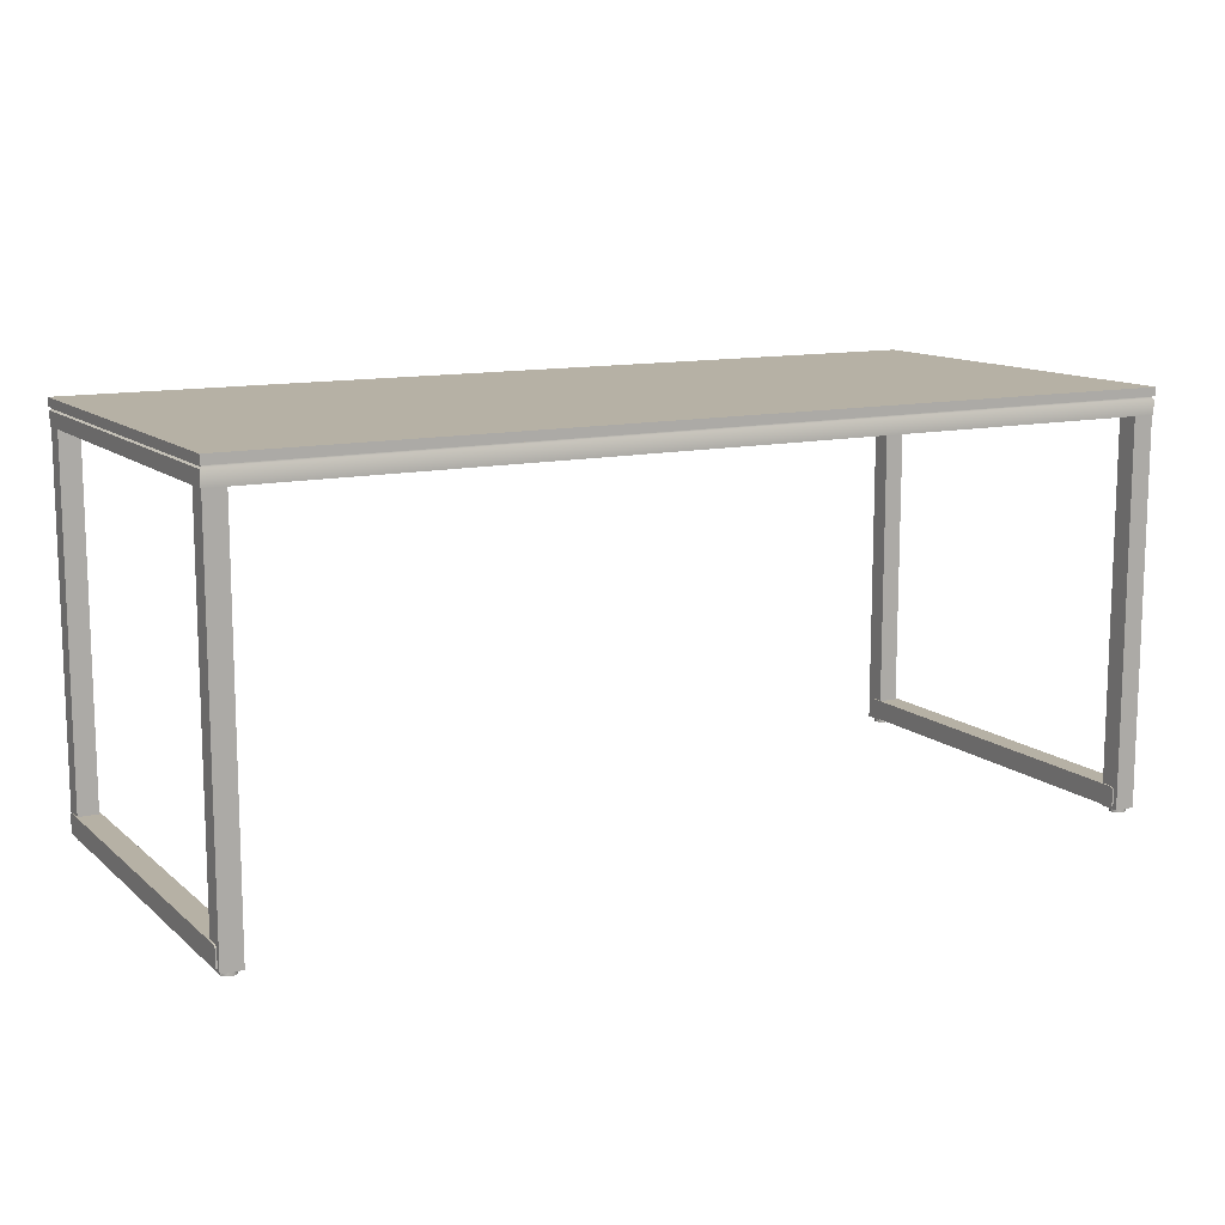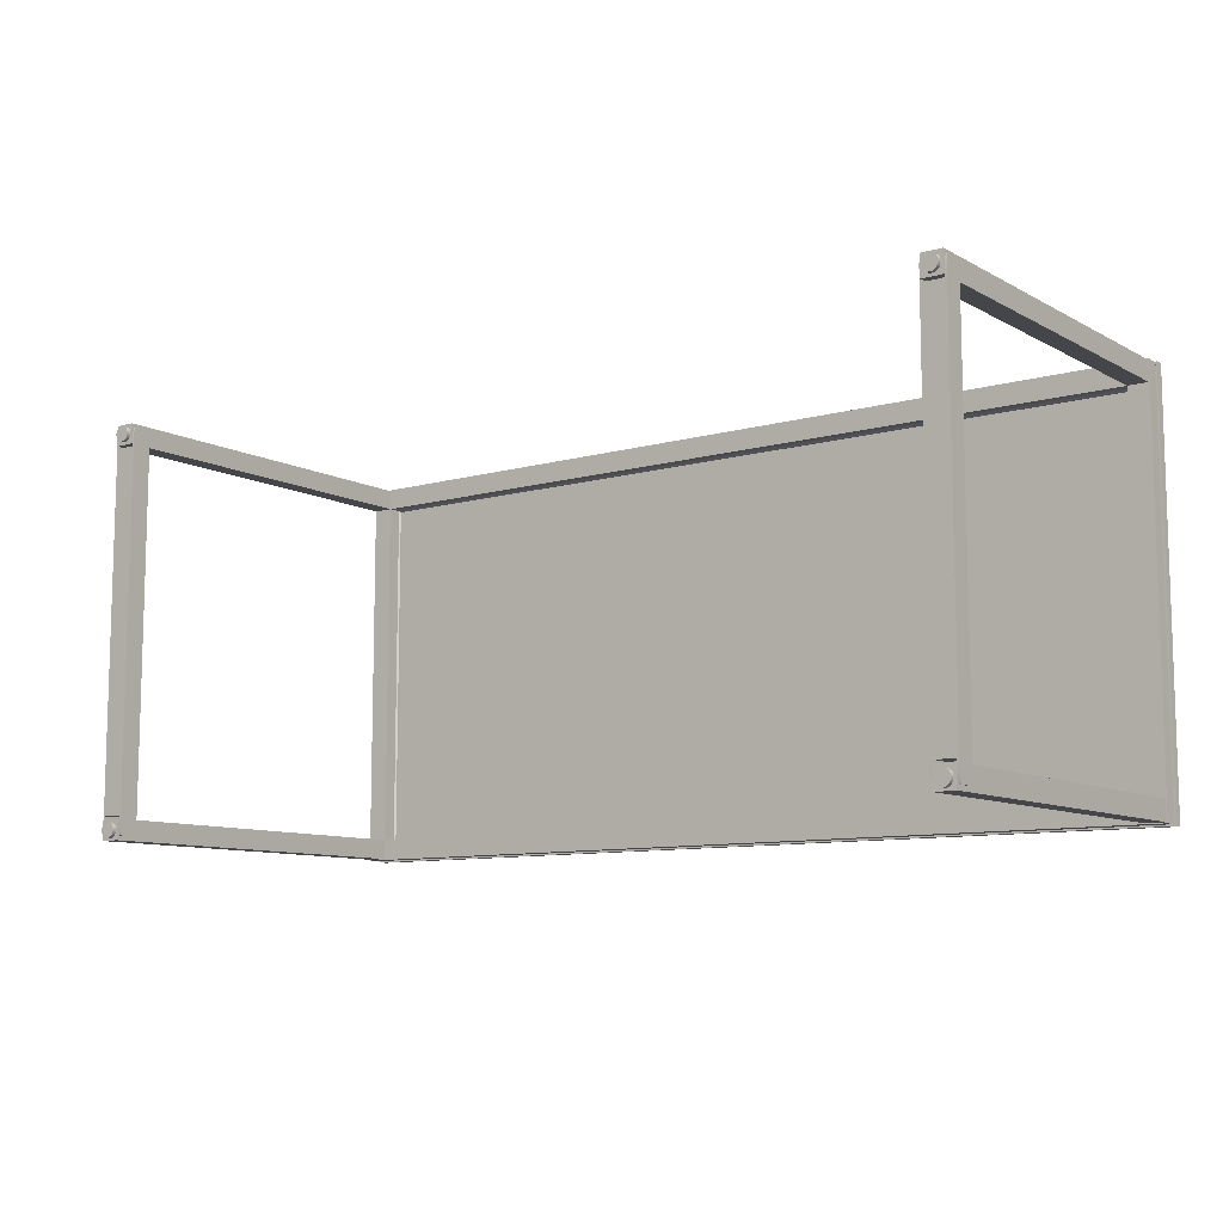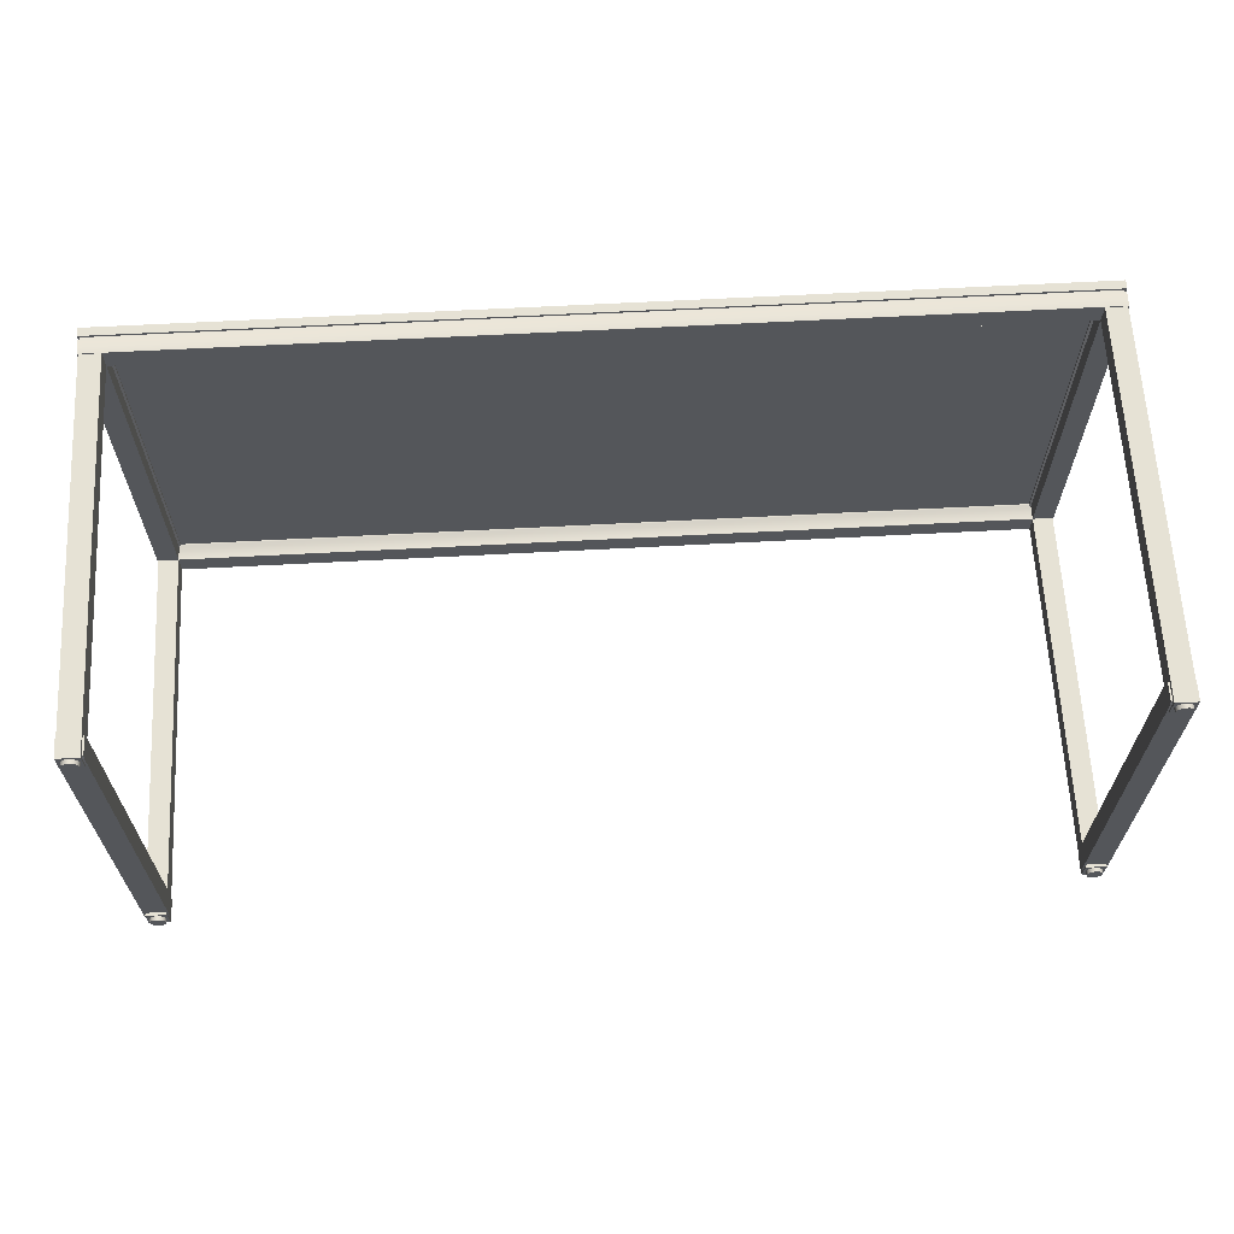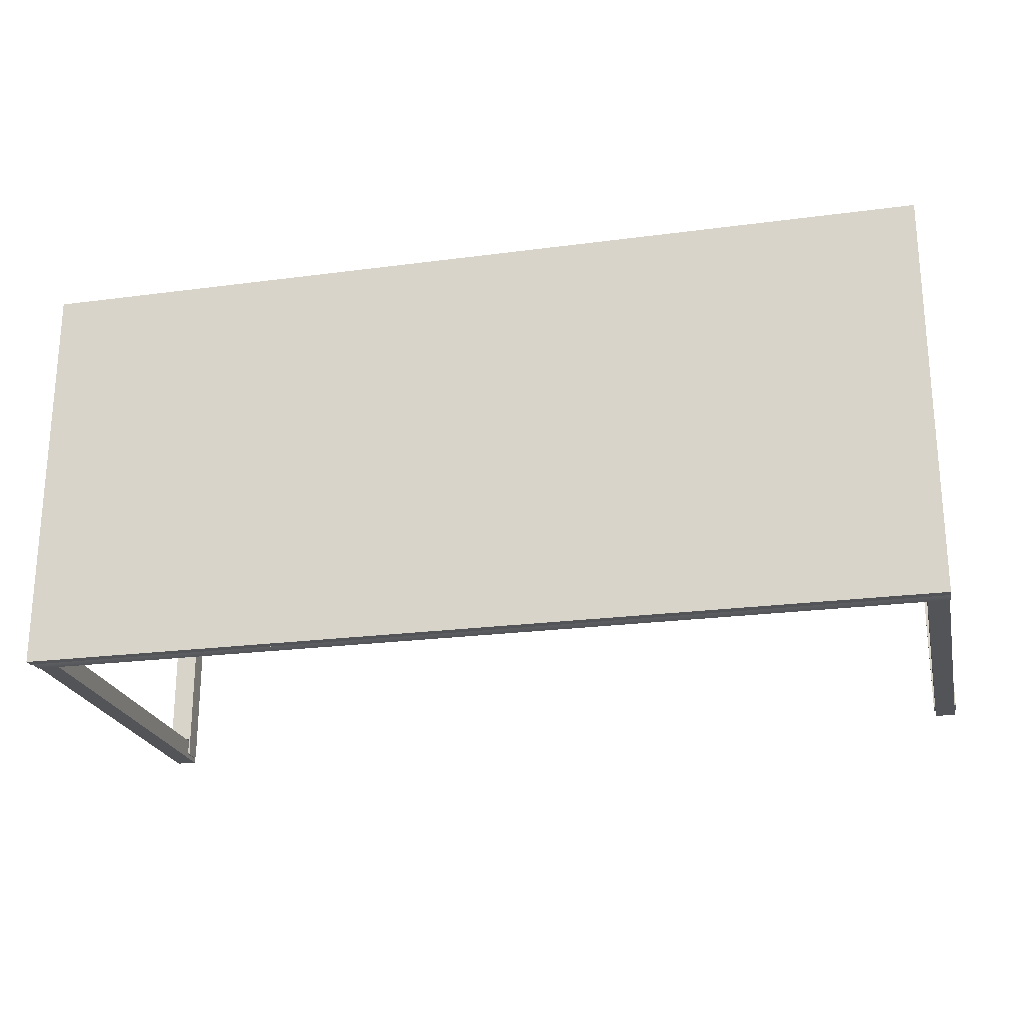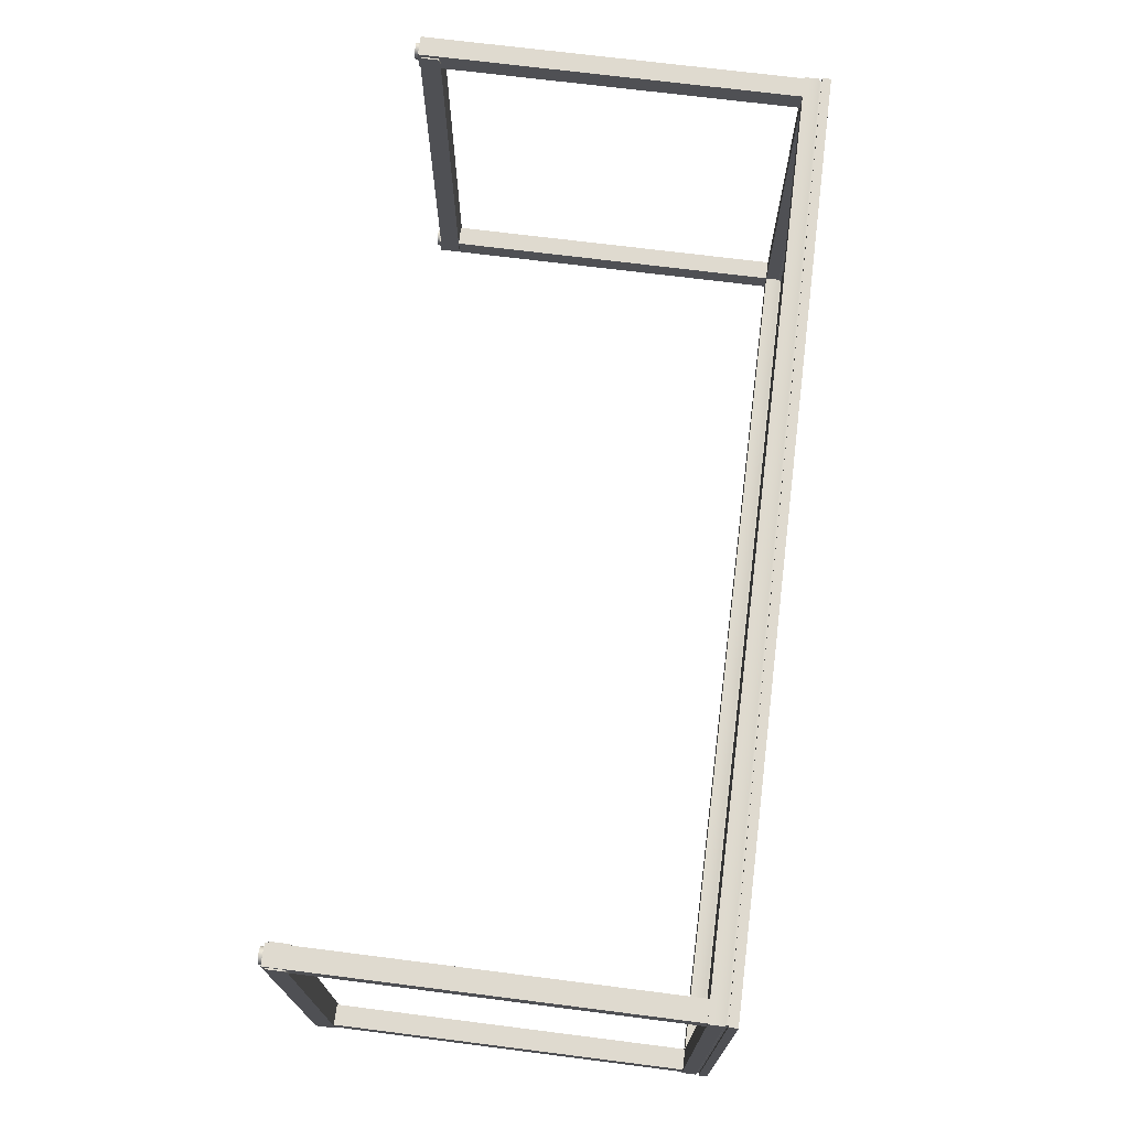
<metadata>
{"format":"obj","ext":"obj","renderer":"f3d","projection":"perspective","resolution":1024,"background":"white","views":[{"elev":12.0,"azim":151.2,"up":"+Y"},{"elev":-9.6,"azim":36.4,"up":"+Z"},{"elev":64.0,"azim":-3.1,"up":"+Z"},{"elev":-22.9,"azim":-167.2,"up":"+Z"},{"elev":70.9,"azim":97.2,"up":"+Z"}]}
</metadata>
<code>
v 82.86 -73.97 -36.34
v 83.15 -73.97 -35.46
v 81.66 -73.97 -35.46
v 82.86 -72.92 -36.34
v 83.15 -72.92 -35.46
v 82.86 -72.92 -34.58
v 82.86 -73.97 -34.58
v 82.12 -73.97 -36.88
v 82.12 -72.92 -36.88
v 81.2 -73.97 -36.88
v 81.2 -72.92 -36.88
v 82.12 -72.92 -34.04
v 82.12 -73.97 -34.04
v 80.45 -73.97 -36.34
v 80.45 -72.92 -36.34
v 80.17 -73.97 -35.46
v 80.17 -72.92 -35.46
v 81.2 -72.92 -34.04
v 81.2 -73.97 -34.04
v 80.45 -73.97 -34.58
v 80.45 -72.92 -34.58
v 82.86 -73.97 34.58
v 83.15 -73.97 35.46
v 81.66 -73.97 35.46
v 82.86 -72.92 34.58
v 83.15 -72.92 35.46
v 82.86 -72.92 36.34
v 82.86 -73.97 36.34
v 82.12 -73.97 34.04
v 82.12 -72.92 34.04
v 81.2 -73.97 34.04
v 81.2 -72.92 34.04
v 82.12 -72.92 36.88
v 82.12 -73.97 36.88
v 80.45 -73.97 34.58
v 80.45 -72.92 34.58
v 80.17 -73.97 35.46
v 80.17 -72.92 35.46
v 81.2 -72.92 36.88
v 81.2 -73.97 36.88
v 80.45 -73.97 36.34
v 80.45 -72.92 36.34
v -80.45 -73.97 -36.34
v -80.17 -73.97 -35.46
v -81.66 -73.97 -35.46
v -80.45 -72.92 -36.34
v -80.17 -72.92 -35.46
v -80.45 -72.92 -34.58
v -80.45 -73.97 -34.58
v -81.2 -73.97 -36.88
v -81.2 -72.92 -36.88
v -82.12 -73.97 -36.88
v -82.12 -72.92 -36.88
v -81.2 -72.92 -34.04
v -81.2 -73.97 -34.04
v -82.86 -73.97 -36.34
v -82.86 -72.92 -36.34
v -83.15 -73.97 -35.46
v -83.15 -72.92 -35.46
v -82.12 -72.92 -34.04
v -82.12 -73.97 -34.04
v -82.86 -73.97 -34.58
v -82.86 -72.92 -34.58
v -80.45 -73.97 34.58
v -80.17 -73.97 35.46
v -81.66 -73.97 35.46
v -80.45 -72.92 34.58
v -80.17 -72.92 35.46
v -80.45 -72.92 36.34
v -80.45 -73.97 36.34
v -81.2 -73.97 34.04
v -81.2 -72.92 34.04
v -82.12 -73.97 34.04
v -82.12 -72.92 34.04
v -81.2 -72.92 36.88
v -81.2 -73.97 36.88
v -82.86 -73.97 34.58
v -82.86 -72.92 34.58
v -83.15 -73.97 35.46
v -83.15 -72.92 35.46
v -82.12 -72.92 36.88
v -82.12 -73.97 36.88
v -82.86 -73.97 36.34
v -82.86 -72.92 36.34
v 79.92 -69.2 33.14
v 79.92 -69.2 -32.97
v 79.56 -69.2 -32.97
v 79.56 -69.2 33.14
v 83.86 -72.94 33.14
v 83.86 -72.94 -32.97
v 83.86 -69.2 -32.97
v 83.86 -69.2 33.14
v 83.5 -72.94 33.14
v 83.5 -72.94 -32.97
v 79.56 -72.94 -32.97
v 79.56 -72.94 33.14
v 79.92 -69.47 -36.44
v 79.92 -72.67 -36.44
v 79.56 -72.67 -36.44
v 79.56 -69.47 -36.44
v 79.92 -72.67 36.61
v 79.92 -69.47 36.61
v 79.56 -69.47 36.61
v 79.56 -72.67 36.61
v 81.71 -69.2 -32.97
v 83.5 -69.2 -32.97
v 81.71 -72.94 -32.97
v 81.71 -72.94 33.14
v 79.92 -72.94 33.14
v 79.92 -72.94 -32.97
v 83.5 -69.2 33.14
v 81.71 -69.2 33.14
v 83.5 -69.47 -36.44
v 83.86 -69.47 -36.44
v 83.86 -72.67 -36.44
v 83.5 -72.67 -36.44
v 83.5 -72.67 36.61
v 83.86 -72.67 36.61
v 83.86 -69.47 36.61
v 83.5 -69.47 36.61
v 79.56 -72.94 -35.65
v 79.56 -69.2 -35.65
v 79.92 -72.94 -35.65
v 79.92 -69.2 -35.65
v 79.56 -69.2 35.82
v 79.56 -72.94 35.82
v 79.92 -69.2 35.82
v 79.92 -72.94 35.82
v 83.86 -72.94 -35.65
v 83.5 -72.94 -35.65
v 83.86 -69.2 -35.65
v 83.5 -69.2 -35.65
v 83.86 -69.2 35.82
v 83.5 -69.2 35.82
v 83.86 -72.94 35.82
v 83.5 -72.94 35.82
v -83.5 -69.2 33.14
v -83.5 -69.2 -32.97
v -83.86 -69.2 -32.97
v -83.86 -69.2 33.14
v -79.56 -72.94 33.14
v -79.56 -72.94 -32.97
v -79.56 -69.2 -32.97
v -79.56 -69.2 33.14
v -79.92 -72.94 33.14
v -79.92 -72.94 -32.97
v -83.86 -72.94 -32.97
v -83.86 -72.94 33.14
v -83.5 -69.47 -36.44
v -83.5 -72.67 -36.44
v -83.86 -72.67 -36.44
v -83.86 -69.47 -36.44
v -83.5 -72.67 36.61
v -83.5 -69.47 36.61
v -83.86 -69.47 36.61
v -83.86 -72.67 36.61
v -81.71 -69.2 -32.97
v -79.92 -69.2 -32.97
v -81.71 -72.94 -32.97
v -81.71 -72.94 33.14
v -83.5 -72.94 33.14
v -83.5 -72.94 -32.97
v -79.92 -69.2 33.14
v -81.71 -69.2 33.14
v -79.92 -69.47 -36.44
v -79.56 -69.47 -36.44
v -79.56 -72.67 -36.44
v -79.92 -72.67 -36.44
v -79.92 -72.67 36.61
v -79.56 -72.67 36.61
v -79.56 -69.47 36.61
v -79.92 -69.47 36.61
v -83.86 -72.94 -35.65
v -83.86 -69.2 -35.65
v -83.5 -72.94 -35.65
v -83.5 -69.2 -35.65
v -83.86 -69.2 35.82
v -83.86 -72.94 35.82
v -83.5 -69.2 35.82
v -83.5 -72.94 35.82
v -79.56 -72.94 -35.65
v -79.92 -72.94 -35.65
v -79.56 -69.2 -35.65
v -79.92 -69.2 -35.65
v -79.56 -69.2 35.82
v -79.92 -69.2 35.82
v -79.56 -72.94 35.82
v -79.92 -72.94 35.82
v 83.58 -73.26 -33.54
v 83.58 -1.639 -33.54
v 79.84 -1.639 -33.54
v 79.84 -73.26 -33.54
v 83.58 -73.26 -37.28
v 83.58 -1.639 -37.28
v 79.84 -73.26 -37.28
v 79.84 -1.639 -37.28
v -79.84 -73.26 -33.54
v -79.84 -1.639 -33.54
v -83.58 -1.639 -33.54
v -83.58 -73.26 -33.54
v -79.84 -73.26 -37.28
v -79.84 -1.639 -37.28
v -83.58 -73.26 -37.28
v -83.58 -1.639 -37.28
v 83.58 -73.26 37.28
v 83.58 -1.639 37.28
v 79.84 -1.639 37.28
v 79.84 -73.26 37.28
v 83.58 -73.26 33.54
v 83.58 -1.639 33.54
v 79.84 -73.26 33.54
v 79.84 -1.639 33.54
v -79.84 -73.26 37.28
v -79.84 -1.639 37.28
v -83.58 -1.639 37.28
v -83.58 -73.26 37.28
v -79.84 -73.26 33.54
v -79.84 -1.639 33.54
v -83.58 -73.26 33.54
v -83.58 -1.639 33.54
v 83.8 -0.9593 37.7
v 83.8 0.628 37.7
v -83.8 0.628 37.7
v -83.8 -0.9593 37.7
v 83.8 -0.9593 -37.7
v 83.8 0.628 -37.7
v -83.8 -0.9593 -37.7
v -83.8 0.628 -37.7
v 79.1 -0.9593 -33
v 79.1 -0.9593 33
v -79.1 -0.9593 33
v -79.1 -0.9593 -33
v -79.82 -4.118 33.53
v -83.73 -4.118 37.45
v -83.73 -4.118 -37.45
v -79.82 -4.118 -33.53
v 79.82 -4.118 33.53
v 83.73 -4.118 37.45
v 79.82 -4.118 -33.53
v 83.73 -4.118 -37.45
v -83.4 -0.9593 37.3
v -83.4 -0.9593 -37.3
v -79.5 -0.9593 -33.4
v -79.5 -0.9593 33.4
v 83.4 -0.9593 37.3
v 79.5 -0.9593 33.4
v 83.4 -0.9593 -37.3
v 79.5 -0.9593 -33.4
v -83.4 -1.246 37.3
v -83.4 -1.246 -37.3
v -79.5 -1.246 -33.4
v -79.5 -1.246 33.4
v 83.4 -1.246 37.3
v 79.5 -1.246 33.4
v 83.4 -1.246 -37.3
v 79.5 -1.246 -33.4
v -83.73 -1.494 37.45
v -83.73 -1.494 -37.45
v -79.82 -1.494 -33.53
v -79.82 -1.494 33.53
v 83.73 -1.494 37.45
v 79.82 -1.494 33.53
v 83.73 -1.494 -37.45
v 79.82 -1.494 -33.53
g Desk
f 1 2 3
f 2 1 4
f 4 5 2
f 7 2 5
f 5 6 7
f 8 1 3
f 1 8 9
f 9 4 1
f 2 7 3
f 10 8 3
f 8 10 11
f 11 9 8
f 13 7 6
f 6 12 13
f 14 10 3
f 10 14 15
f 15 11 10
f 7 13 3
f 16 14 3
f 14 16 17
f 17 15 14
f 19 13 12
f 12 18 19
f 20 16 3
f 16 20 21
f 21 17 16
f 13 19 3
f 19 20 3
f 20 19 18
f 18 21 20
f 22 23 24
f 23 22 25
f 25 26 23
f 28 23 26
f 26 27 28
f 29 22 24
f 22 29 30
f 30 25 22
f 23 28 24
f 31 29 24
f 29 31 32
f 32 30 29
f 34 28 27
f 27 33 34
f 35 31 24
f 31 35 36
f 36 32 31
f 28 34 24
f 37 35 24
f 35 37 38
f 38 36 35
f 40 34 33
f 33 39 40
f 41 37 24
f 37 41 42
f 42 38 37
f 34 40 24
f 40 41 24
f 41 40 39
f 39 42 41
f 43 44 45
f 44 43 46
f 46 47 44
f 49 44 47
f 47 48 49
f 50 43 45
f 43 50 51
f 51 46 43
f 44 49 45
f 52 50 45
f 50 52 53
f 53 51 50
f 55 49 48
f 48 54 55
f 56 52 45
f 52 56 57
f 57 53 52
f 49 55 45
f 58 56 45
f 56 58 59
f 59 57 56
f 61 55 54
f 54 60 61
f 62 58 45
f 58 62 63
f 63 59 58
f 55 61 45
f 61 62 45
f 62 61 60
f 60 63 62
f 64 65 66
f 65 64 67
f 67 68 65
f 70 65 68
f 68 69 70
f 71 64 66
f 64 71 72
f 72 67 64
f 65 70 66
f 73 71 66
f 71 73 74
f 74 72 71
f 76 70 69
f 69 75 76
f 77 73 66
f 73 77 78
f 78 74 73
f 70 76 66
f 79 77 66
f 77 79 80
f 80 78 77
f 82 76 75
f 75 81 82
f 83 79 66
f 79 83 84
f 84 80 79
f 76 82 66
f 82 83 66
f 83 82 81
f 81 84 83
f 88 85 86
f 86 87 88
f 92 89 90
f 90 91 92
f 89 93 94
f 94 90 89
f 96 88 87
f 87 95 96
f 100 97 98
f 98 99 100
f 104 101 102
f 102 103 104
f 107 105 106
f 106 94 107
f 107 108 109
f 109 110 107
f 112 108 93
f 93 111 112
f 105 112 111
f 111 106 105
f 116 113 114
f 114 115 116
f 94 93 108
f 108 107 94
f 120 117 118
f 118 119 120
f 106 111 92
f 92 91 106
f 110 86 105
f 105 107 110
f 110 109 96
f 96 95 110
f 85 109 108
f 108 112 85
f 86 85 112
f 112 105 86
f 122 121 95
f 95 87 122
f 121 123 110
f 110 95 121
f 123 124 86
f 86 110 123
f 124 122 87
f 87 86 124
f 126 125 88
f 88 96 126
f 125 127 85
f 85 88 125
f 127 128 109
f 109 85 127
f 128 126 96
f 96 109 128
f 130 129 90
f 90 94 130
f 129 131 91
f 91 90 129
f 131 132 106
f 106 91 131
f 132 130 94
f 94 106 132
f 134 133 92
f 92 111 134
f 133 135 89
f 89 92 133
f 135 136 93
f 93 89 135
f 136 134 111
f 111 93 136
f 100 99 121
f 121 122 100
f 99 98 123
f 123 121 99
f 98 97 124
f 124 123 98
f 97 100 122
f 122 124 97
f 104 103 125
f 125 126 104
f 103 102 127
f 127 125 103
f 102 101 128
f 128 127 102
f 101 104 126
f 126 128 101
f 116 115 129
f 129 130 116
f 115 114 131
f 131 129 115
f 114 113 132
f 132 131 114
f 113 116 130
f 130 132 113
f 120 119 133
f 133 134 120
f 119 118 135
f 135 133 119
f 118 117 136
f 136 135 118
f 117 120 134
f 134 136 117
f 140 137 138
f 138 139 140
f 144 141 142
f 142 143 144
f 141 145 146
f 146 142 141
f 148 140 139
f 139 147 148
f 152 149 150
f 150 151 152
f 156 153 154
f 154 155 156
f 159 157 158
f 158 146 159
f 159 160 161
f 161 162 159
f 164 160 145
f 145 163 164
f 157 164 163
f 163 158 157
f 168 165 166
f 166 167 168
f 146 145 160
f 160 159 146
f 172 169 170
f 170 171 172
f 158 163 144
f 144 143 158
f 162 138 157
f 157 159 162
f 162 161 148
f 148 147 162
f 137 161 160
f 160 164 137
f 138 137 164
f 164 157 138
f 174 173 147
f 147 139 174
f 173 175 162
f 162 147 173
f 175 176 138
f 138 162 175
f 176 174 139
f 139 138 176
f 178 177 140
f 140 148 178
f 177 179 137
f 137 140 177
f 179 180 161
f 161 137 179
f 180 178 148
f 148 161 180
f 182 181 142
f 142 146 182
f 181 183 143
f 143 142 181
f 183 184 158
f 158 143 183
f 184 182 146
f 146 158 184
f 186 185 144
f 144 163 186
f 185 187 141
f 141 144 185
f 187 188 145
f 145 141 187
f 188 186 163
f 163 145 188
f 152 151 173
f 173 174 152
f 151 150 175
f 175 173 151
f 150 149 176
f 176 175 150
f 149 152 174
f 174 176 149
f 156 155 177
f 177 178 156
f 155 154 179
f 179 177 155
f 154 153 180
f 180 179 154
f 153 156 178
f 178 180 153
f 168 167 181
f 181 182 168
f 167 166 183
f 183 181 167
f 166 165 184
f 184 183 166
f 165 168 182
f 182 184 165
f 172 171 185
f 185 186 172
f 171 170 187
f 187 185 171
f 170 169 188
f 188 187 170
f 169 172 186
f 186 188 169
f 192 189 190
f 190 191 192
f 189 193 194
f 194 190 189
f 193 195 196
f 196 194 193
f 195 192 191
f 191 196 195
f 191 190 194
f 194 196 191
f 195 193 189
f 189 192 195
f 200 197 198
f 198 199 200
f 197 201 202
f 202 198 197
f 201 203 204
f 204 202 201
f 203 200 199
f 199 204 203
f 199 198 202
f 202 204 199
f 203 201 197
f 197 200 203
f 208 205 206
f 206 207 208
f 205 209 210
f 210 206 205
f 209 211 212
f 212 210 209
f 211 208 207
f 207 212 211
f 207 206 210
f 210 212 207
f 211 209 205
f 205 208 211
f 216 213 214
f 214 215 216
f 213 217 218
f 218 214 213
f 217 219 220
f 220 218 217
f 219 216 215
f 215 220 219
f 215 214 218
f 218 220 215
f 219 217 213
f 213 216 219
f 224 221 222
f 222 223 224
f 221 225 226
f 226 222 221
f 225 227 228
f 228 226 225
f 227 224 223
f 223 228 227
f 223 222 226
f 226 228 223
f 232 229 230
f 230 231 232
f 236 233 234
f 234 235 236
f 233 237 238
f 238 234 233
f 237 239 240
f 240 238 237
f 239 236 235
f 235 240 239
f 242 241 224
f 224 227 242
f 244 243 232
f 232 231 244
f 241 245 221
f 221 224 241
f 246 244 231
f 231 230 246
f 245 247 225
f 225 221 245
f 248 246 230
f 230 229 248
f 247 242 227
f 227 225 247
f 243 248 229
f 229 232 243
f 250 249 241
f 241 242 250
f 252 251 243
f 243 244 252
f 249 253 245
f 245 241 249
f 254 252 244
f 244 246 254
f 253 255 247
f 247 245 253
f 256 254 246
f 246 248 256
f 255 250 242
f 242 247 255
f 251 256 248
f 248 243 251
f 258 257 249
f 249 250 258
f 260 259 251
f 251 252 260
f 257 261 253
f 253 249 257
f 262 260 252
f 252 254 262
f 261 263 255
f 255 253 261
f 264 262 254
f 254 256 264
f 263 258 250
f 250 255 263
f 259 264 256
f 256 251 259
f 235 234 257
f 257 258 235
f 233 236 259
f 259 260 233
f 234 238 261
f 261 257 234
f 237 233 260
f 260 262 237
f 238 240 263
f 263 261 238
f 239 237 262
f 262 264 239
f 240 235 258
f 258 263 240
f 236 239 264
f 264 259 236

</code>
